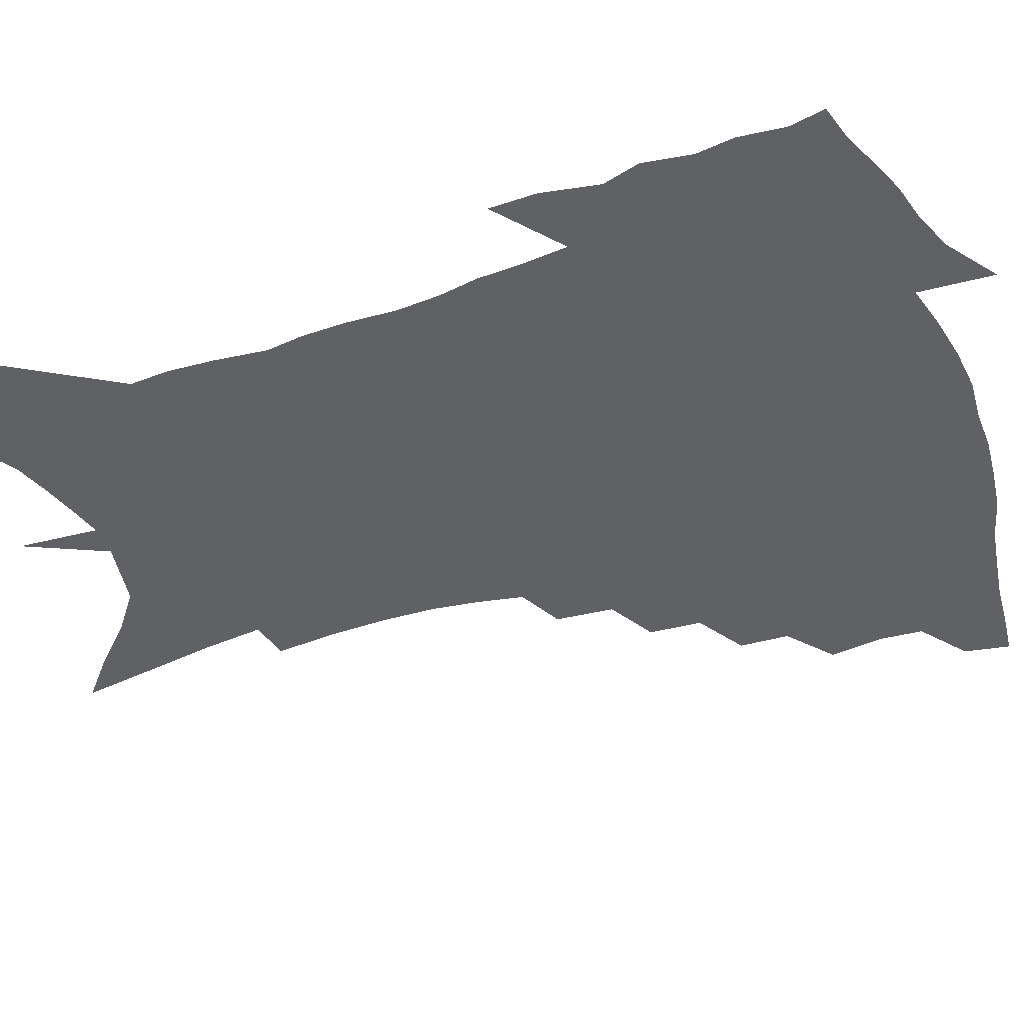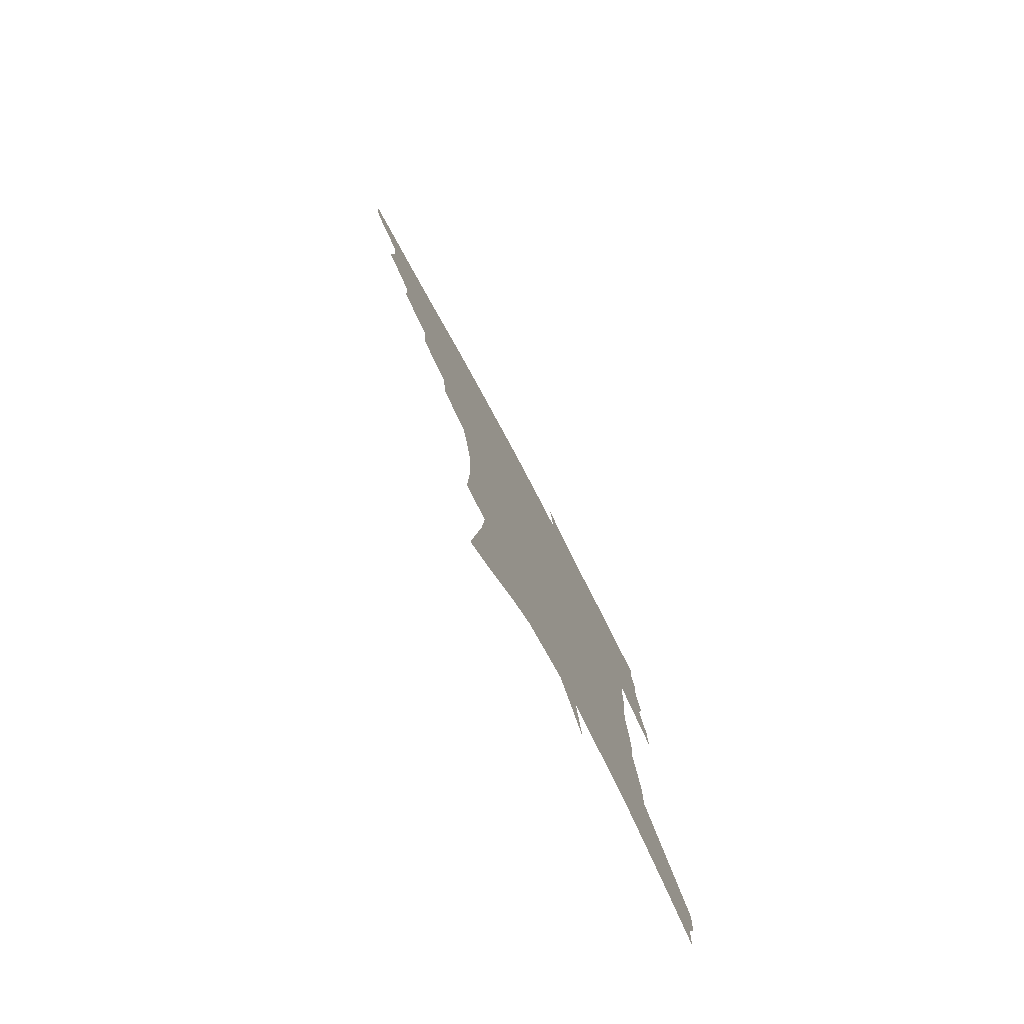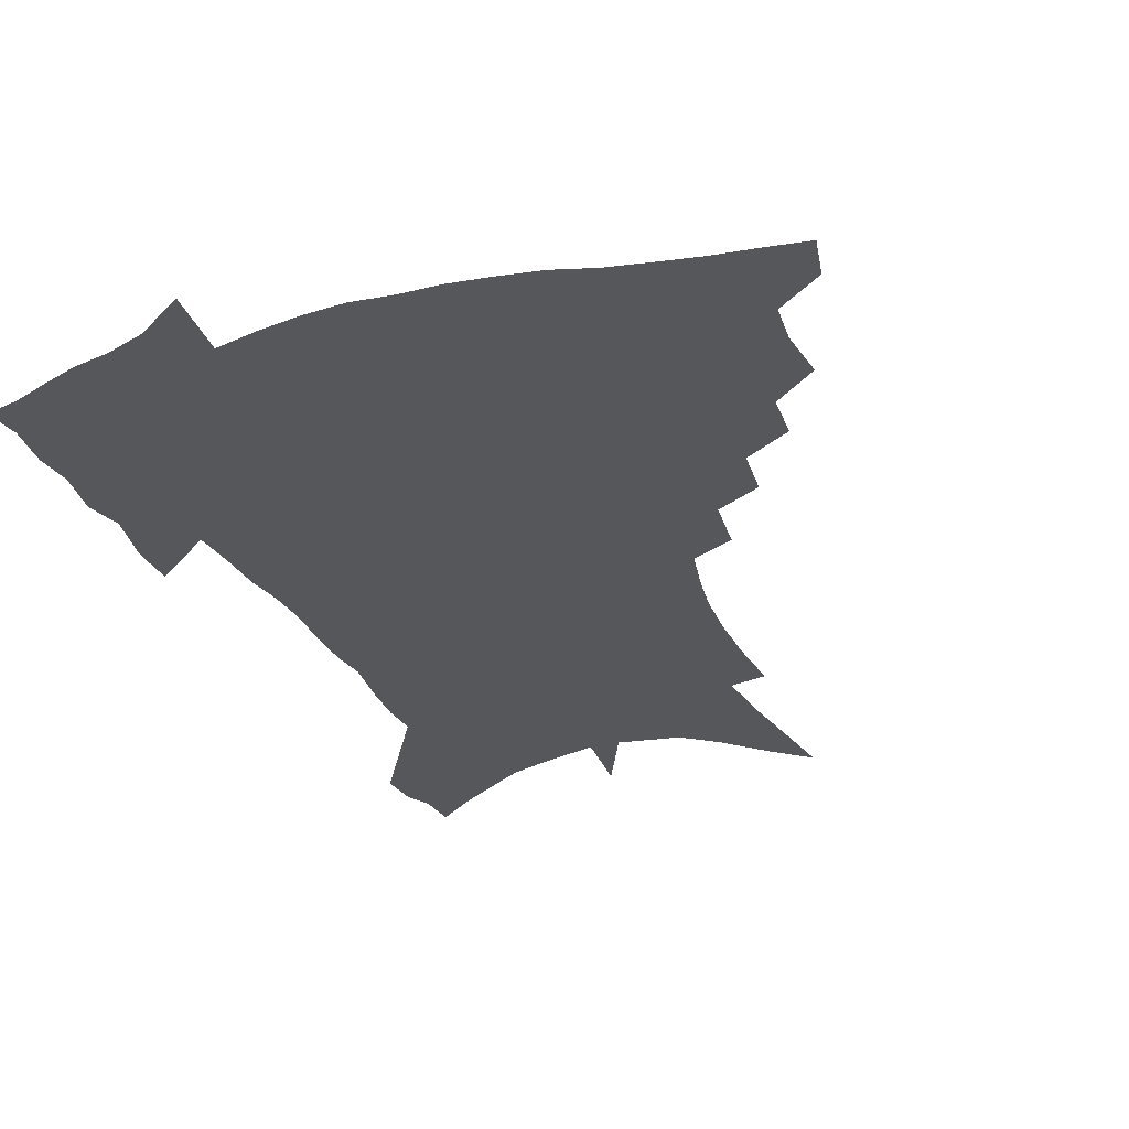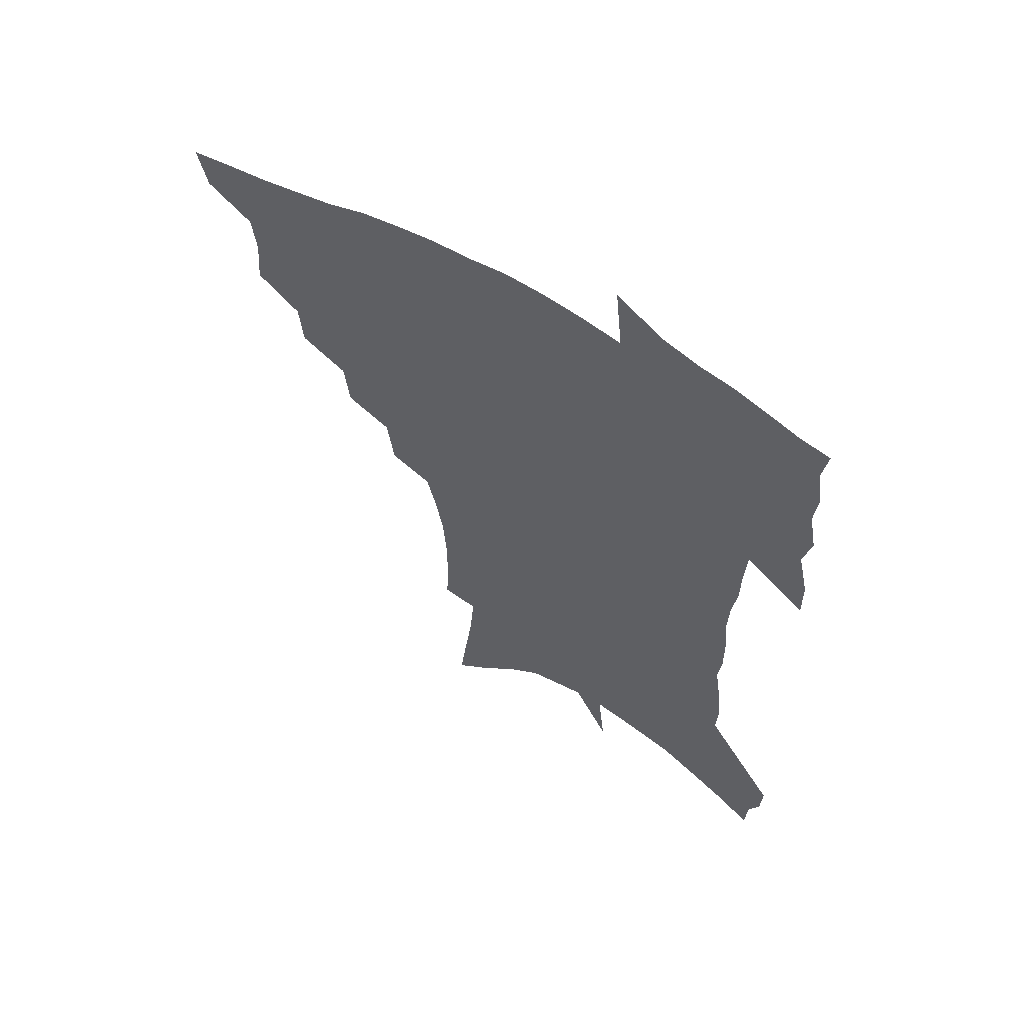
<metadata>
{"format":"obj","ext":"obj","renderer":"f3d","projection":"perspective","resolution":1024,"background":"white","views":[{"elev":-48.4,"azim":111.3,"up":"+Z"},{"elev":-79.4,"azim":-61.7,"up":"+Y"},{"elev":-27.1,"azim":-158.3,"up":"+Z"},{"elev":62.0,"azim":30.3,"up":"+Y"}]}
</metadata>
<code>
v 458.1 440.5 0
v 454.7 456.8 0
v 474.6 393 0
v 476.3 412.6 0
v 474.6 427.9 0
v 472.8 442.2 0
v 469.3 458.9 0
v 492.1 361.9 0
v 490.7 379.7 0
v 493 400.7 0
v 491.3 415.8 0
v 489.2 430.5 0
v 486.7 445.4 0
v 484.3 460.4 0
v 511.4 332 0
v 509.4 351 0
v 509.9 372.2 0
v 509.9 389.9 0
v 508.3 404.7 0
v 506.4 418.8 0
v 504.6 432.8 0
v 502.5 446.7 0
v 498.7 463 0
v 530.6 301.6 0
v 528.1 322.5 0
v 527.1 344 0
v 525 360.1 0
v 525.4 379.3 0
v 523.2 392.3 0
v 522.1 407.2 0
v 520.5 421.2 0
v 518.5 435 0
v 516.2 449.1 0
v 513 465.7 0
v 553.2 197.2 0
v 554.2 219.6 0
v 554 240 0
v 552.7 259.6 0
v 549.9 276.8 0
v 546.3 293.4 0
v 543.6 313.5 0
v 541.6 331.9 0
v 540.7 350.9 0
v 539.2 366 0
v 538.4 381.6 0
v 537.3 395.7 0
v 535.8 409.4 0
v 534.3 423.1 0
v 532.4 437.2 0
v 530.2 451.9 0
v 527.1 470.1 0
v 558.9 119.4 0
v 561.9 145 0
v 565.1 170.9 0
v 566.8 193.9 0
v 566.6 213.5 0
v 566.2 233.2 0
v 564.8 251.2 0
v 562.7 267.8 0
v 560.1 283.8 0
v 557.7 302.4 0
v 555.5 319.9 0
v 554.3 338.1 0
v 553 353.3 0
v 552.1 369.4 0
v 552.1 385.4 0
v 550.6 397.9 0
v 550.4 412 0
v 548.4 425 0
v 546.9 438.6 0
v 544.4 454.3 0
v 541.4 472.4 0
v 572.7 131.7 0
v 577.3 162.9 0
v 578 183.6 0
v 578.5 205.3 0
v 577.1 220.4 0
v 576.8 242.3 0
v 575.4 260.2 0
v 573.7 278.4 0
v 570.8 290.6 0
v 568.9 308.5 0
v 567.4 325.8 0
v 566.1 340.4 0
v 565.8 358.6 0
v 564.8 372.4 0
v 564.4 386.9 0
v 563 399 0
v 563.2 413.2 0
v 562 426.2 0
v 560.8 439.7 0
v 559 454.7 0
v 555.7 474 0
v 587.1 146.6 0
v 589.2 172.1 0
v 589.7 193.7 0
v 589 211.5 0
v 588 229.9 0
v 586.9 247.8 0
v 585.5 265.3 0
v 583.7 282 0
v 581.7 296.8 0
v 580 313.4 0
v 578.7 326.3 0
v 578.1 345.1 0
v 577.5 360.2 0
v 576.8 373.3 0
v 576.6 388.3 0
v 576.5 401.5 0
v 576 414.2 0
v 575 427.3 0
v 574.5 440.4 0
v 573.5 454.3 0
v 570.3 474 0
v 599.9 156.8 0
v 600.5 179.1 0
v 599.9 196.7 0
v 599 214.2 0
v 598 230.4 0
v 596.8 250.1 0
v 595.5 267.2 0
v 593.9 285.3 0
v 592.3 299.6 0
v 591 314.3 0
v 590 329.9 0
v 589.7 347.9 0
v 589.3 362.6 0
v 589 375.5 0
v 588.7 388.4 0
v 589 402.3 0
v 588.7 414.9 0
v 588.8 427.7 0
v 588.4 440.6 0
v 587 455.5 0
v 584.4 475.4 0
v 611.3 158.7 0
v 611.1 180.2 0
v 610.2 199.9 0
v 609.1 216.8 0
v 608.1 234.9 0
v 607 248.9 0
v 605.6 267.7 0
v 604.1 287.7 0
v 602.9 301.9 0
v 601.9 316.5 0
v 601.3 333.3 0
v 600.9 348.5 0
v 600.8 361.6 0
v 600.7 375.9 0
v 601.1 389.9 0
v 601.3 402.7 0
v 601.5 415.2 0
v 601.9 427.8 0
v 601.5 441.2 0
v 600.6 456.4 0
v 599.1 474.1 0
v 622.8 160.6 0
v 621.6 182.8 0
v 620.5 201.3 0
v 619.2 220.7 0
v 618.1 236.4 0
v 617 252.1 0
v 615.9 266.9 0
v 614.3 288.1 0
v 613.5 303.4 0
v 612.7 318.4 0
v 612.3 333.8 0
v 612 349.4 0
v 612.1 361.8 0
v 612.4 377.6 0
v 612.7 389.9 0
v 613.4 403.4 0
v 614 415.1 0
v 614.8 427.4 0
v 615 440.7 0
v 614.8 455.3 0
v 614.3 471.4 0
v 637.2 131 0
v 634.2 160.4 0
v 632.6 180.6 0
v 630.9 201 0
v 629.5 219.7 0
v 628.1 237.8 0
v 627 254.1 0
v 626 268.8 0
v 624.6 288.2 0
v 624.1 302.9 0
v 623.3 320.2 0
v 623.3 333.6 0
v 623.3 347.9 0
v 623.3 362.4 0
v 623.5 377.4 0
v 624.3 389.1 0
v 625 401.9 0
v 626 414.4 0
v 627 426.7 0
v 628.7 439 0
v 629.9 451.8 0
v 629.9 467.4 0
v 627.3 494.8 0
v 646.2 156.8 0
v 643.4 179.8 0
v 641.7 198.9 0
v 640.1 217 0
v 638.5 235.6 0
v 637.1 253.6 0
v 636.2 268.9 0
v 635 286.9 0
v 634.9 300.9 0
v 634.6 316.3 0
v 634.6 330.8 0
v 634.8 345 0
v 634.6 361.2 0
v 634.9 375.1 0
v 635.8 387.6 0
v 637 399.5 0
v 637.8 413.2 0
v 639.3 424.9 0
v 641.2 437.8 0
v 642.7 450.2 0
v 644.2 464 0
v 645.4 482 0
v 658.2 152.7 0
v 655.2 174.9 0
v 653.2 194.4 0
v 650.7 214.8 0
v 649.5 231.6 0
v 647.6 250.7 0
v 646.8 266.5 0
v 646.4 281.9 0
v 646 297.5 0
v 646 312.2 0
v 646.2 326.6 0
v 646.5 341.2 0
v 646.1 358 0
v 646.5 372.4 0
v 647.4 385.5 0
v 648.4 399.5 0
v 649.6 411.8 0
v 651.3 424.2 0
v 653.1 436.1 0
v 655.1 448.1 0
v 657.4 461 0
v 659.5 476.6 0
v 670.2 148.1 0
v 667.3 169.4 0
v 665.7 187.7 0
v 662.9 208.1 0
v 660.7 227.1 0
v 659.1 244.9 0
v 658.5 260.4 0
v 658 276.2 0
v 657.8 291.7 0
v 657.6 307.5 0
v 656.9 324.6 0
v 657.7 338.5 0
v 658.9 352.2 0
v 658.8 367.9 0
v 658.8 383.7 0
v 659.9 397 0
v 661.3 409.5 0
v 662.7 422.5 0
v 664.8 434.1 0
v 667.1 445.8 0
v 670 457.7 0
v 672.7 473.4 0
v 684 138.6 0
v 680.8 160.4 0
v 681.1 175.5 0
v 676.1 199.8 0
v 674 218 0
v 672.6 235.1 0
v 670.6 253.4 0
v 670 269.4 0
v 671.1 282.9 0
v 669.8 300.8 0
v 670.3 315.9 0
v 671.4 330.1 0
v 671.9 345.5 0
v 671.4 362.5 0
v 671 378.8 0
v 672.5 392.3 0
v 672.8 406.9 0
v 674.5 419.2 0
v 676.1 432 0
v 678.8 443.1 0
v 681.8 454.5 0
v 685.5 468.3 0
v 698.3 128.6 0
v 696.5 147.6 0
v 697.1 162.8 0
v 697 178.8 0
v 690.5 203.7 0
v 691.1 217.6 0
v 689.5 235.1 0
v 686.8 254.2 0
v 688.1 267.5 0
v 687.9 283.8 0
v 686.4 302.2 0
v 687 317.8 0
v 688.8 332.1 0
v 689 349 0
v 690 365 0
v 687.7 383.9 0
v 687.2 399.8 0
v 686.4 415.6 0
v 688.1 428.2 0
v 689.9 440.4 0
v 693.8 451.3 0
v 698 463.1 0
v 714.2 115.6 0
v 714.8 131.1 0
v 719.3 141.1 0
v 719.9 156.1 0
v 713.8 345.9 0
v 713.5 363.2 0
v 709.1 384.3 0
v 712.4 397.9 0
v 709.3 415.9 0
v 710.5 429.9 0
v 708.3 446.8 0
v 710.3 459.9 0
v 721 496 0
f 5 6 1
f 1 6 2
f 6 7 2
f 9 10 3
f 3 10 4
f 10 11 4
f 4 11 5
f 11 12 5
f 5 12 6
f 12 13 6
f 6 13 7
f 13 14 7
f 16 17 8
f 8 17 9
f 17 18 9
f 9 18 10
f 18 19 10
f 10 19 11
f 19 20 11
f 11 20 12
f 20 21 12
f 12 21 13
f 21 22 13
f 13 22 14
f 22 23 14
f 25 26 15
f 15 26 16
f 26 27 16
f 16 27 17
f 27 28 17
f 17 28 18
f 28 29 18
f 18 29 19
f 29 30 19
f 19 30 20
f 30 31 20
f 20 31 21
f 31 32 21
f 21 32 22
f 32 33 22
f 22 33 23
f 33 34 23
f 40 41 24
f 24 41 25
f 41 42 25
f 25 42 26
f 42 43 26
f 26 43 27
f 43 44 27
f 27 44 28
f 44 45 28
f 28 45 29
f 45 46 29
f 29 46 30
f 46 47 30
f 30 47 31
f 47 48 31
f 31 48 32
f 48 49 32
f 32 49 33
f 49 50 33
f 33 50 34
f 50 51 34
f 55 56 35
f 35 56 36
f 56 57 36
f 36 57 37
f 57 58 37
f 37 58 38
f 58 59 38
f 38 59 39
f 59 60 39
f 39 60 40
f 60 61 40
f 40 61 41
f 61 62 41
f 41 62 42
f 62 63 42
f 42 63 43
f 63 64 43
f 43 64 44
f 64 65 44
f 44 65 45
f 65 66 45
f 45 66 46
f 66 67 46
f 46 67 47
f 67 68 47
f 47 68 48
f 68 69 48
f 48 69 49
f 69 70 49
f 49 70 50
f 70 71 50
f 50 71 51
f 71 72 51
f 52 73 53
f 73 74 53
f 53 74 54
f 74 75 54
f 54 75 55
f 75 76 55
f 55 76 56
f 76 77 56
f 56 77 57
f 77 78 57
f 57 78 58
f 78 79 58
f 58 79 59
f 79 80 59
f 59 80 60
f 80 81 60
f 60 81 61
f 81 82 61
f 61 82 62
f 82 83 62
f 62 83 63
f 83 84 63
f 63 84 64
f 84 85 64
f 64 85 65
f 85 86 65
f 65 86 66
f 86 87 66
f 66 87 67
f 87 88 67
f 67 88 68
f 88 89 68
f 68 89 69
f 89 90 69
f 69 90 70
f 90 91 70
f 70 91 71
f 91 92 71
f 71 92 72
f 92 93 72
f 73 94 74
f 94 95 74
f 74 95 75
f 95 96 75
f 75 96 76
f 96 97 76
f 76 97 77
f 97 98 77
f 77 98 78
f 98 99 78
f 78 99 79
f 99 100 79
f 79 100 80
f 100 101 80
f 80 101 81
f 101 102 81
f 81 102 82
f 102 103 82
f 82 103 83
f 103 104 83
f 83 104 84
f 104 105 84
f 84 105 85
f 105 106 85
f 85 106 86
f 106 107 86
f 86 107 87
f 107 108 87
f 87 108 88
f 108 109 88
f 88 109 89
f 109 110 89
f 89 110 90
f 110 111 90
f 90 111 91
f 111 112 91
f 91 112 92
f 112 113 92
f 92 113 93
f 113 114 93
f 94 115 95
f 115 116 95
f 95 116 96
f 116 117 96
f 96 117 97
f 117 118 97
f 97 118 98
f 118 119 98
f 98 119 99
f 119 120 99
f 99 120 100
f 120 121 100
f 100 121 101
f 121 122 101
f 101 122 102
f 122 123 102
f 102 123 103
f 123 124 103
f 103 124 104
f 124 125 104
f 104 125 105
f 125 126 105
f 105 126 106
f 126 127 106
f 106 127 107
f 127 128 107
f 107 128 108
f 128 129 108
f 108 129 109
f 129 130 109
f 109 130 110
f 130 131 110
f 110 131 111
f 131 132 111
f 111 132 112
f 132 133 112
f 112 133 113
f 133 134 113
f 113 134 114
f 134 135 114
f 115 136 116
f 136 137 116
f 116 137 117
f 137 138 117
f 117 138 118
f 138 139 118
f 118 139 119
f 139 140 119
f 119 140 120
f 140 141 120
f 120 141 121
f 141 142 121
f 121 142 122
f 142 143 122
f 122 143 123
f 143 144 123
f 123 144 124
f 144 145 124
f 124 145 125
f 145 146 125
f 125 146 126
f 146 147 126
f 126 147 127
f 147 148 127
f 127 148 128
f 148 149 128
f 128 149 129
f 149 150 129
f 129 150 130
f 150 151 130
f 130 151 131
f 151 152 131
f 131 152 132
f 152 153 132
f 132 153 133
f 153 154 133
f 133 154 134
f 154 155 134
f 134 155 135
f 155 156 135
f 136 157 137
f 157 158 137
f 137 158 138
f 158 159 138
f 138 159 139
f 159 160 139
f 139 160 140
f 160 161 140
f 140 161 141
f 161 162 141
f 141 162 142
f 162 163 142
f 142 163 143
f 163 164 143
f 143 164 144
f 164 165 144
f 144 165 145
f 165 166 145
f 145 166 146
f 166 167 146
f 146 167 147
f 167 168 147
f 147 168 148
f 168 169 148
f 148 169 149
f 169 170 149
f 149 170 150
f 170 171 150
f 150 171 151
f 171 172 151
f 151 172 152
f 172 173 152
f 152 173 153
f 173 174 153
f 153 174 154
f 174 175 154
f 154 175 155
f 175 176 155
f 155 176 156
f 176 177 156
f 178 179 157
f 157 179 158
f 179 180 158
f 158 180 159
f 180 181 159
f 159 181 160
f 181 182 160
f 160 182 161
f 182 183 161
f 161 183 162
f 183 184 162
f 162 184 163
f 184 185 163
f 163 185 164
f 185 186 164
f 164 186 165
f 186 187 165
f 165 187 166
f 187 188 166
f 166 188 167
f 188 189 167
f 167 189 168
f 189 190 168
f 168 190 169
f 190 191 169
f 169 191 170
f 191 192 170
f 170 192 171
f 192 193 171
f 171 193 172
f 193 194 172
f 172 194 173
f 194 195 173
f 173 195 174
f 195 196 174
f 174 196 175
f 196 197 175
f 175 197 176
f 197 198 176
f 176 198 177
f 198 199 177
f 179 201 180
f 201 202 180
f 180 202 181
f 202 203 181
f 181 203 182
f 203 204 182
f 182 204 183
f 204 205 183
f 183 205 184
f 205 206 184
f 184 206 185
f 206 207 185
f 185 207 186
f 207 208 186
f 186 208 187
f 208 209 187
f 187 209 188
f 209 210 188
f 188 210 189
f 210 211 189
f 189 211 190
f 211 212 190
f 190 212 191
f 212 213 191
f 191 213 192
f 213 214 192
f 192 214 193
f 214 215 193
f 193 215 194
f 215 216 194
f 194 216 195
f 216 217 195
f 195 217 196
f 217 218 196
f 196 218 197
f 218 219 197
f 197 219 198
f 219 220 198
f 198 220 199
f 220 221 199
f 199 221 200
f 221 222 200
f 201 223 202
f 223 224 202
f 202 224 203
f 224 225 203
f 203 225 204
f 225 226 204
f 204 226 205
f 226 227 205
f 205 227 206
f 227 228 206
f 206 228 207
f 228 229 207
f 207 229 208
f 229 230 208
f 208 230 209
f 230 231 209
f 209 231 210
f 231 232 210
f 210 232 211
f 232 233 211
f 211 233 212
f 233 234 212
f 212 234 213
f 234 235 213
f 213 235 214
f 235 236 214
f 214 236 215
f 236 237 215
f 215 237 216
f 237 238 216
f 216 238 217
f 238 239 217
f 217 239 218
f 239 240 218
f 218 240 219
f 240 241 219
f 219 241 220
f 241 242 220
f 220 242 221
f 242 243 221
f 221 243 222
f 243 244 222
f 223 245 224
f 245 246 224
f 224 246 225
f 246 247 225
f 225 247 226
f 247 248 226
f 226 248 227
f 248 249 227
f 227 249 228
f 249 250 228
f 228 250 229
f 250 251 229
f 229 251 230
f 251 252 230
f 230 252 231
f 252 253 231
f 231 253 232
f 253 254 232
f 232 254 233
f 254 255 233
f 233 255 234
f 255 256 234
f 234 256 235
f 256 257 235
f 235 257 236
f 257 258 236
f 236 258 237
f 258 259 237
f 237 259 238
f 259 260 238
f 238 260 239
f 260 261 239
f 239 261 240
f 261 262 240
f 240 262 241
f 262 263 241
f 241 263 242
f 263 264 242
f 242 264 243
f 264 265 243
f 243 265 244
f 265 266 244
f 245 267 246
f 267 268 246
f 246 268 247
f 268 269 247
f 247 269 248
f 269 270 248
f 248 270 249
f 270 271 249
f 249 271 250
f 271 272 250
f 250 272 251
f 272 273 251
f 251 273 252
f 273 274 252
f 252 274 253
f 274 275 253
f 253 275 254
f 275 276 254
f 254 276 255
f 276 277 255
f 255 277 256
f 277 278 256
f 256 278 257
f 278 279 257
f 257 279 258
f 279 280 258
f 258 280 259
f 280 281 259
f 259 281 260
f 281 282 260
f 260 282 261
f 282 283 261
f 261 283 262
f 283 284 262
f 262 284 263
f 284 285 263
f 263 285 264
f 285 286 264
f 264 286 265
f 286 287 265
f 265 287 266
f 287 288 266
f 267 289 268
f 289 290 268
f 268 290 269
f 290 291 269
f 269 291 270
f 291 292 270
f 270 292 271
f 292 293 271
f 271 293 272
f 293 294 272
f 272 294 273
f 294 295 273
f 273 295 274
f 295 296 274
f 274 296 275
f 296 297 275
f 275 297 276
f 297 298 276
f 276 298 277
f 298 299 277
f 277 299 278
f 299 300 278
f 278 300 279
f 300 301 279
f 279 301 280
f 301 302 280
f 280 302 281
f 302 303 281
f 281 303 282
f 303 304 282
f 282 304 283
f 304 305 283
f 283 305 284
f 305 306 284
f 284 306 285
f 306 307 285
f 285 307 286
f 307 308 286
f 286 308 287
f 308 309 287
f 287 309 288
f 309 310 288
f 289 311 290
f 311 312 290
f 290 312 291
f 312 313 291
f 291 313 292
f 313 314 292
f 292 314 293
f 303 315 304
f 315 316 304
f 304 316 305
f 316 317 305
f 305 317 306
f 317 318 306
f 306 318 307
f 318 319 307
f 307 319 308
f 319 320 308
f 308 320 309
f 320 321 309
f 309 321 310
f 321 322 310

</code>
